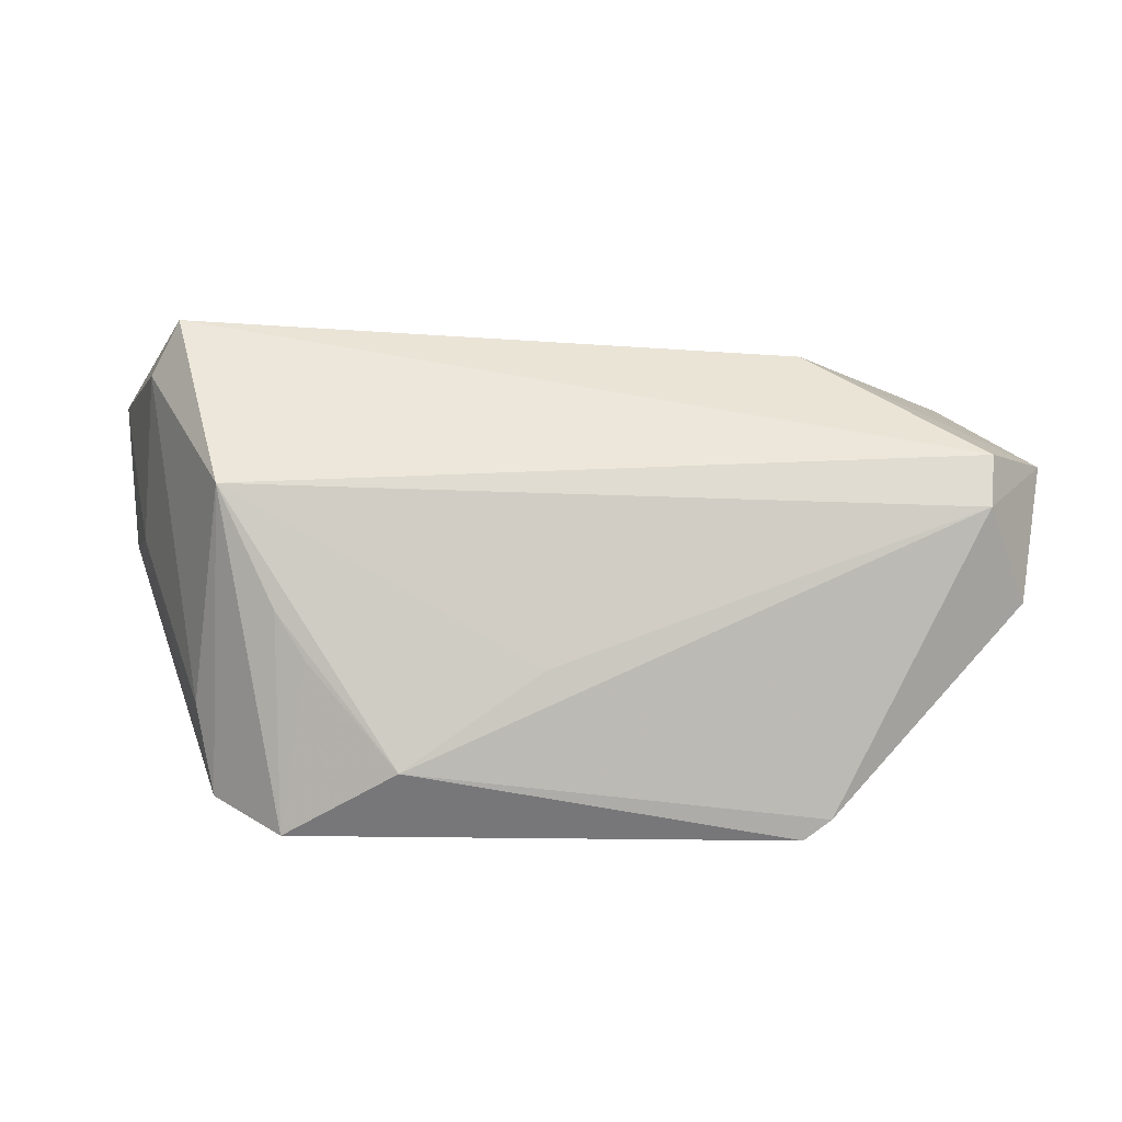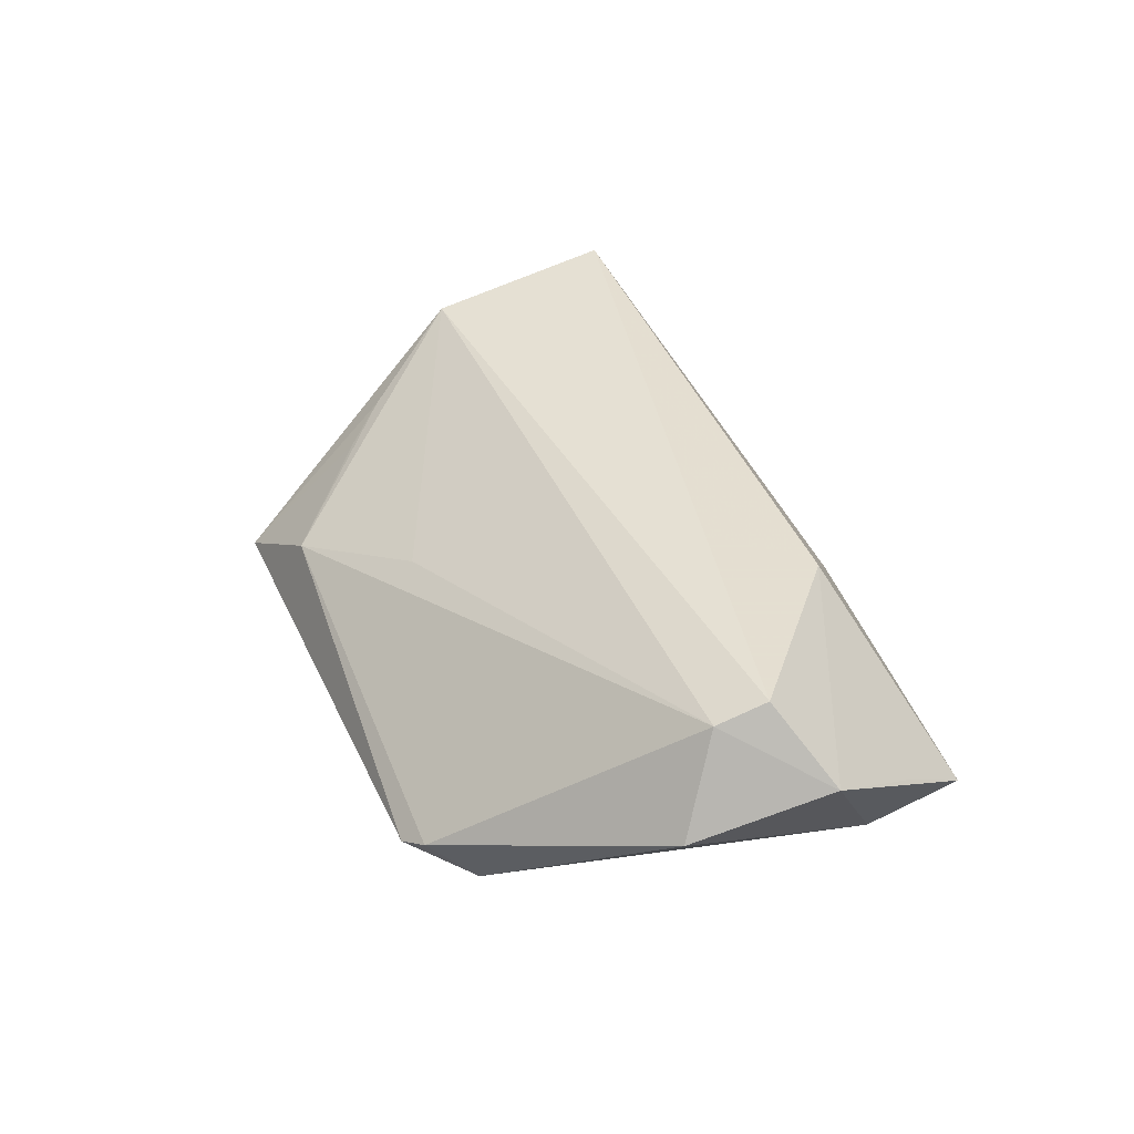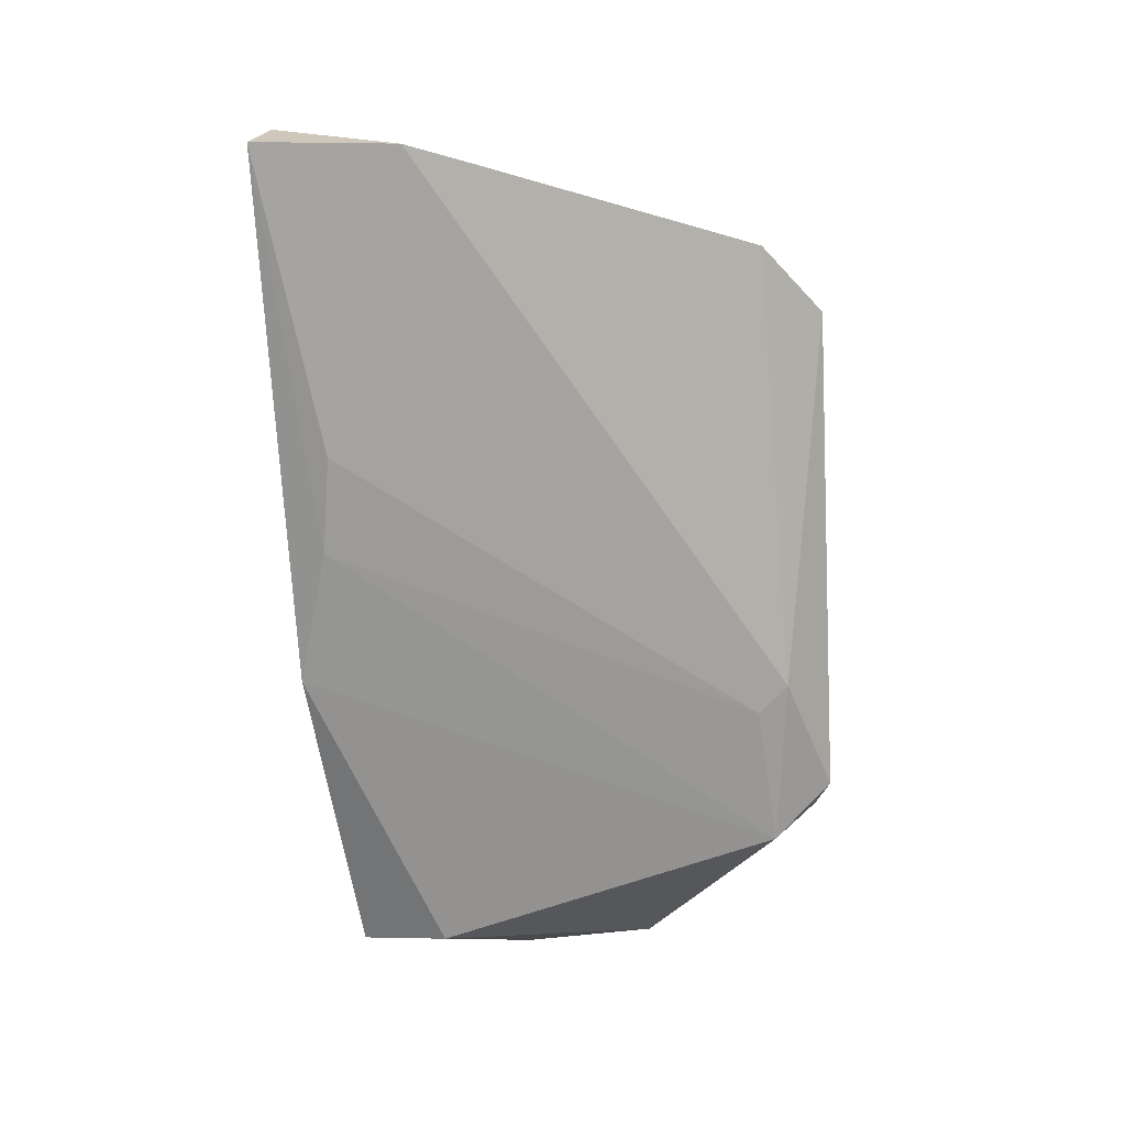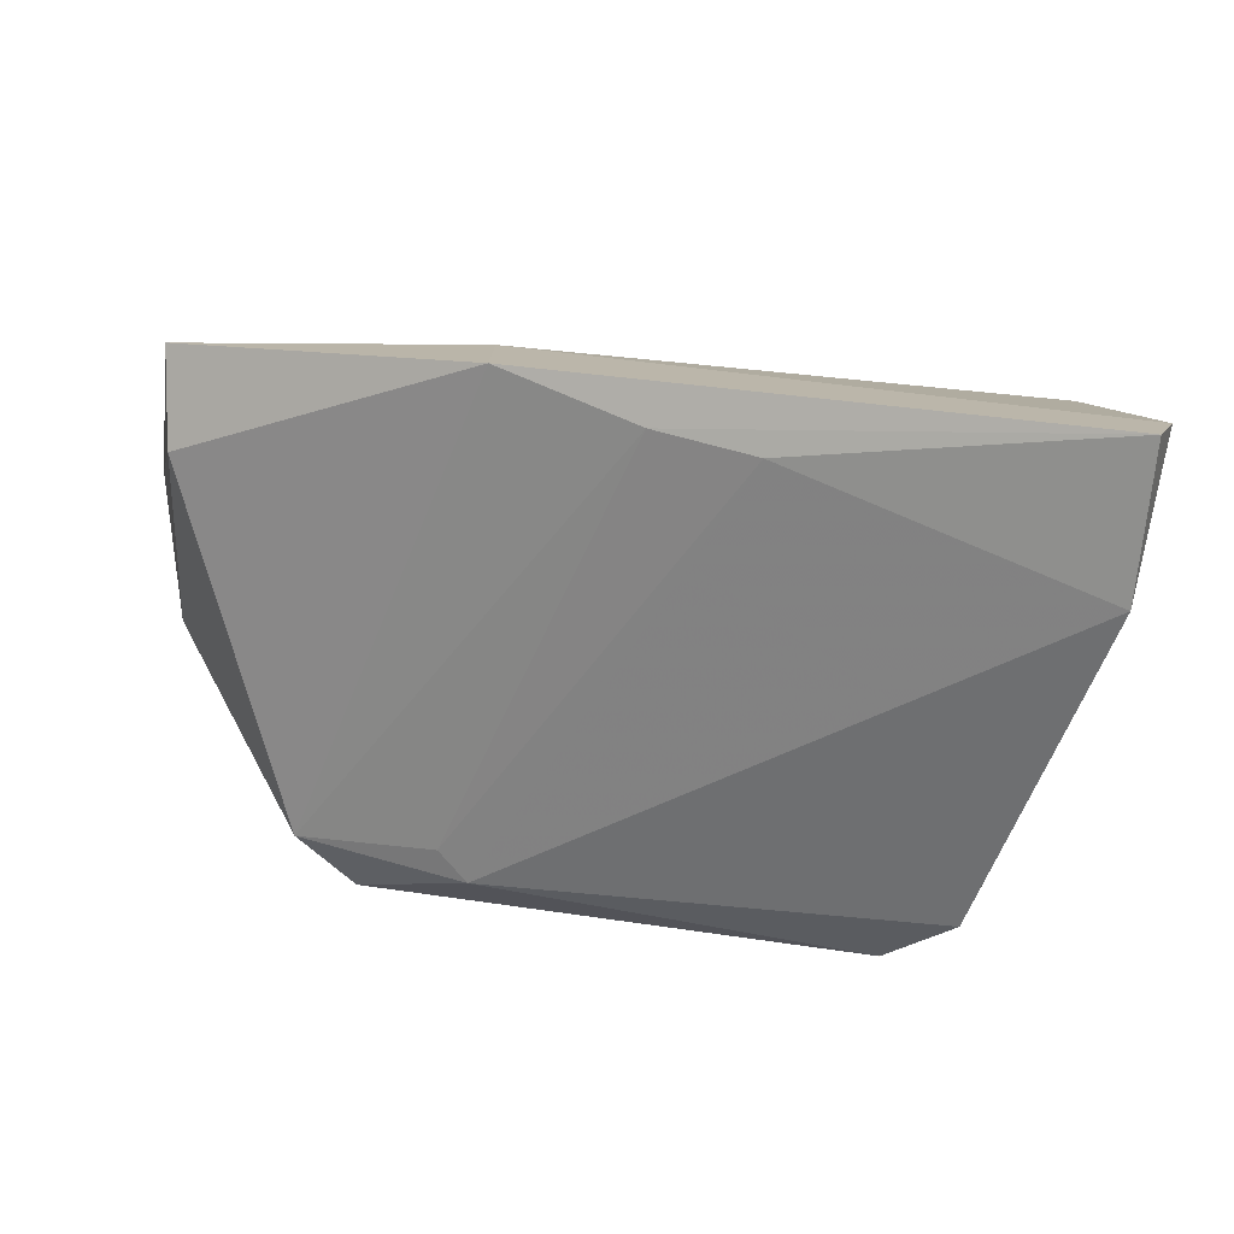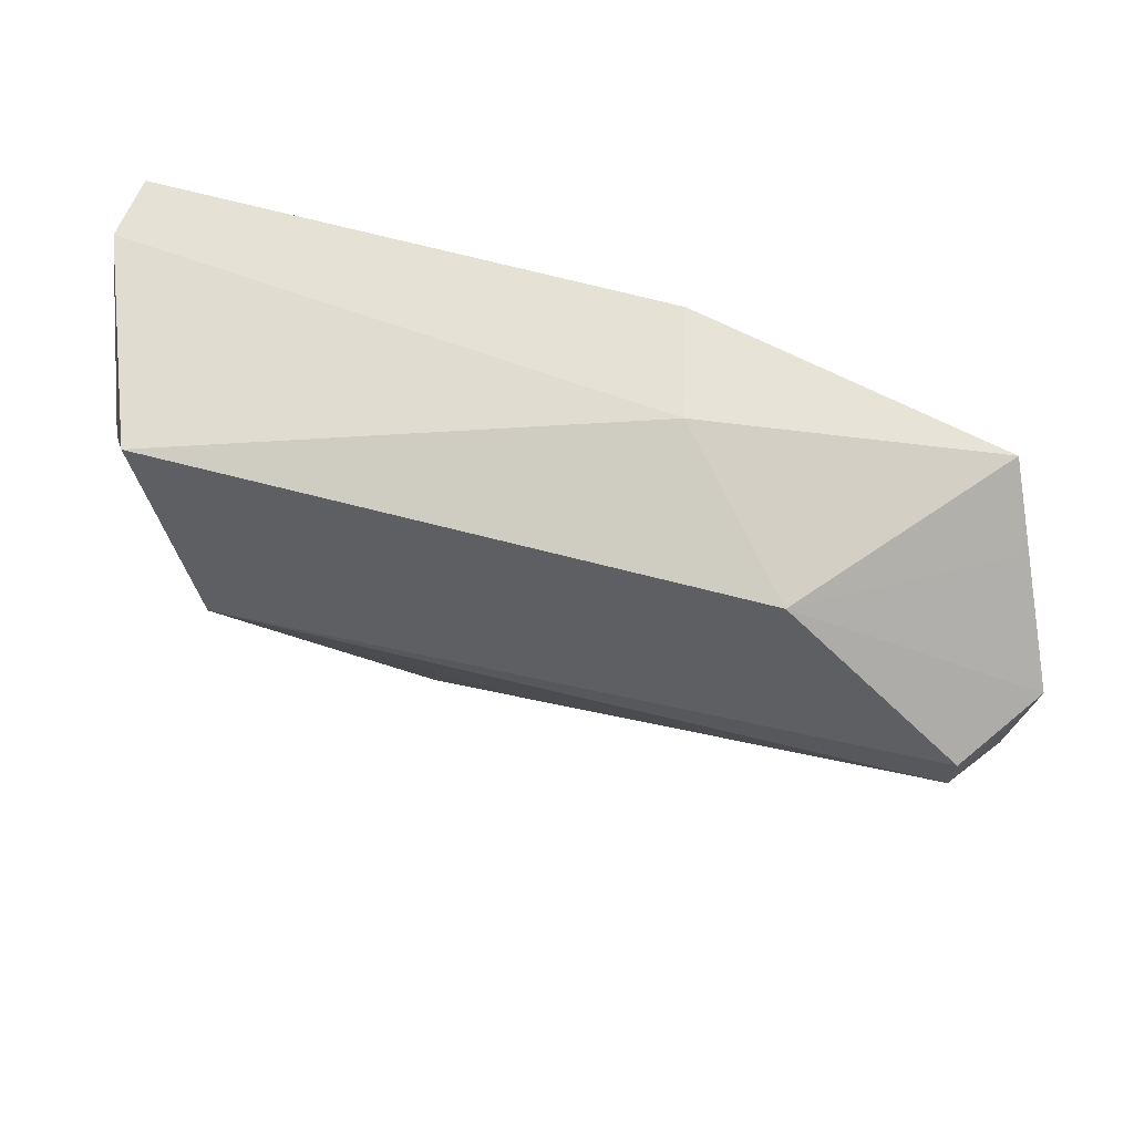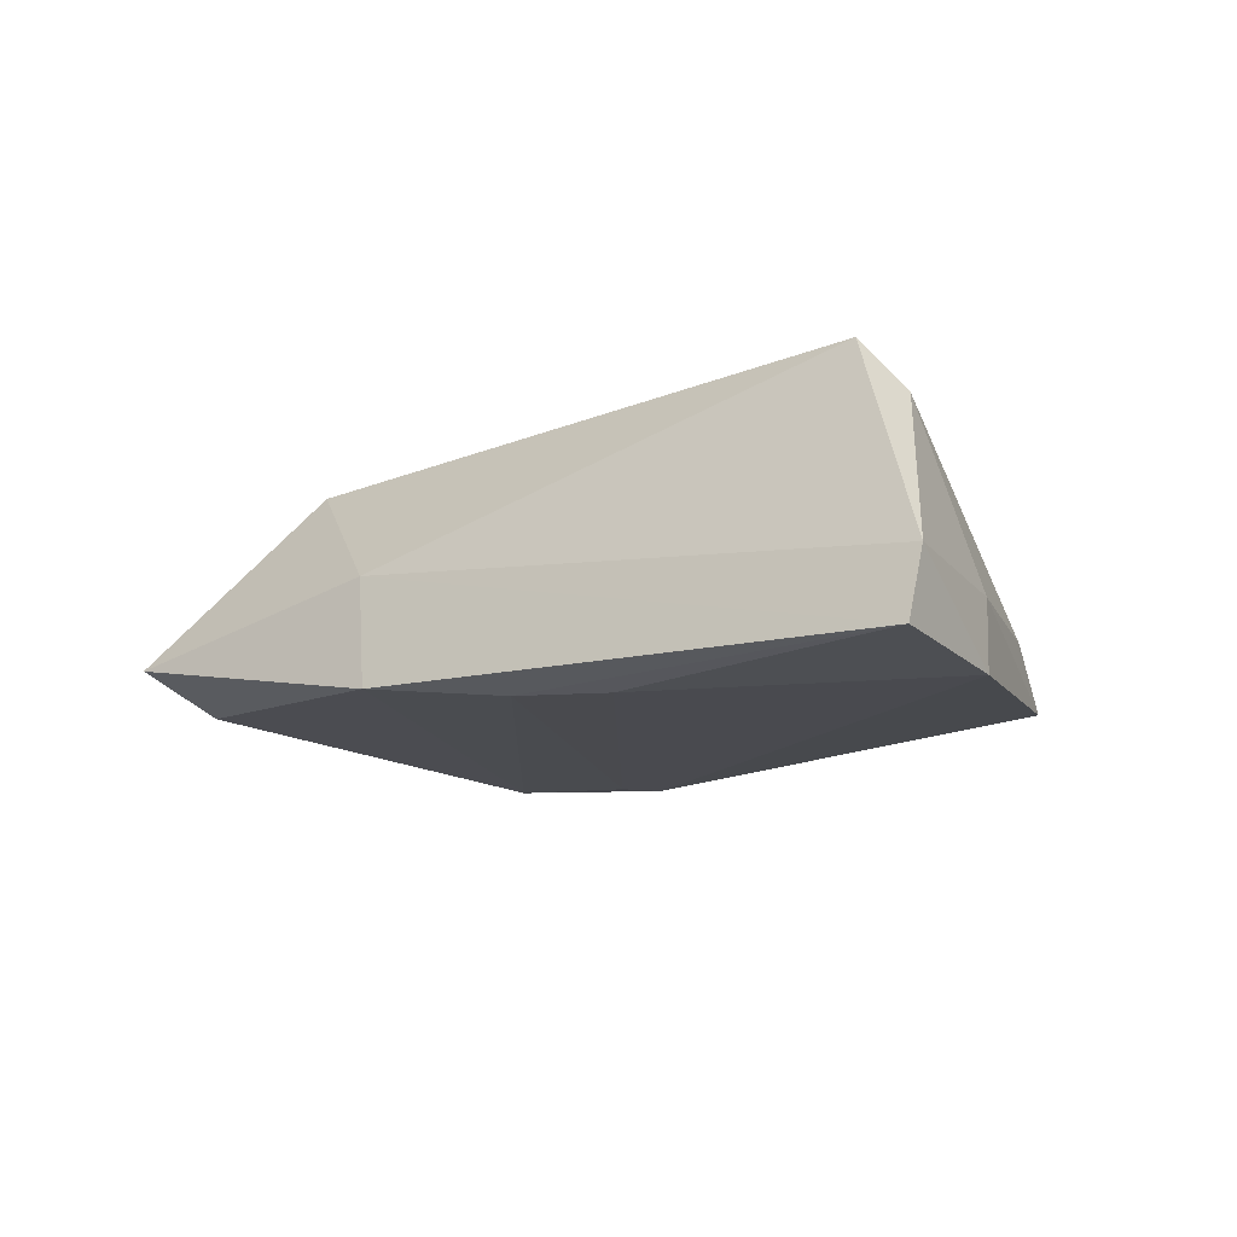
<metadata>
{"format":"obj","ext":"obj","renderer":"f3d","projection":"perspective","resolution":1024,"background":"white","views":[{"elev":-37.8,"azim":-0.3,"up":"+Y"},{"elev":37.9,"azim":67.4,"up":"+Z"},{"elev":-74.3,"azim":-86.8,"up":"+Z"},{"elev":25.7,"azim":-165.1,"up":"+Y"},{"elev":49.6,"azim":16.8,"up":"+Y"},{"elev":-14.3,"azim":-143.9,"up":"+Z"}]}
</metadata>
<code>
v -0.01707 0.02424 -0.01566
v 0.05393 -0.00769 0.01691
v 0.01978 -0.02819 -0.01473
v -0.0559 0.03054 -0.01521
v 0.01296 0.03054 -0.01247
v 0.05457 -0.001257 0.01891
v -0.02739 -0.02358 0.007111
v 0.03191 -0.03771 -0.009855
v -0.004574 0.02589 -0.01472
v 0.01623 -0.03198 -0.01482
v 0.06216 0.004238 0.01007
v -0.0492 0.01619 0.01335
v -0.05669 0.02867 -0.006874
v -0.03825 -0.006073 0.01891
v 0.05226 0.015 -0.008483
v -0.04207 -0.02139 -0.004986
v 0.03801 -0.02997 -0.01315
v -0.03116 -0.01855 0.01043
v 0.01673 0.02739 0.001838
v 0.0535 0.02639 -0.004212
v -0.05477 0.01217 -0.01659
v 0.03262 0.0167 0.01674
v 0.05892 -0.01315 0.005129
v -0.03976 -0.03054 -0.01163
v 0.0565 0.01741 0.001919
v -0.05164 0.005597 -0.00668
v -0.04541 0.0206 0.01891
v -0.03064 -0.03822 -0.008159
v 0.0009597 -0.02473 0.007053
v 0.03532 -0.03586 -0.008042
v -0.01625 -0.03494 0.000476
f 6 22 27
f 6 14 2
f 27 14 6
f 6 2 11
f 11 22 6
f 11 15 20
f 31 30 2
f 16 14 12
f 12 27 13
f 12 14 27
f 23 15 11
f 11 2 23
f 2 30 23
f 28 14 24
f 24 14 16
f 13 27 19
f 27 22 19
f 22 20 19
f 25 22 11
f 11 20 25
f 25 20 22
f 18 14 28
f 18 31 14
f 2 14 29
f 29 31 2
f 14 31 29
f 16 12 26
f 26 24 16
f 21 24 26
f 13 21 26
f 26 12 13
f 3 9 17
f 15 23 17
f 17 23 30
f 10 24 21
f 28 24 10
f 3 17 10
f 28 31 7
f 7 18 28
f 31 18 7
f 1 9 3
f 1 10 21
f 3 10 1
f 5 19 20
f 5 20 15
f 15 17 5
f 5 17 9
f 8 17 30
f 8 10 17
f 28 10 8
f 8 31 28
f 30 31 8
f 13 19 4
f 19 5 4
f 4 21 13
f 4 1 21
f 9 1 4
f 4 5 9

</code>
